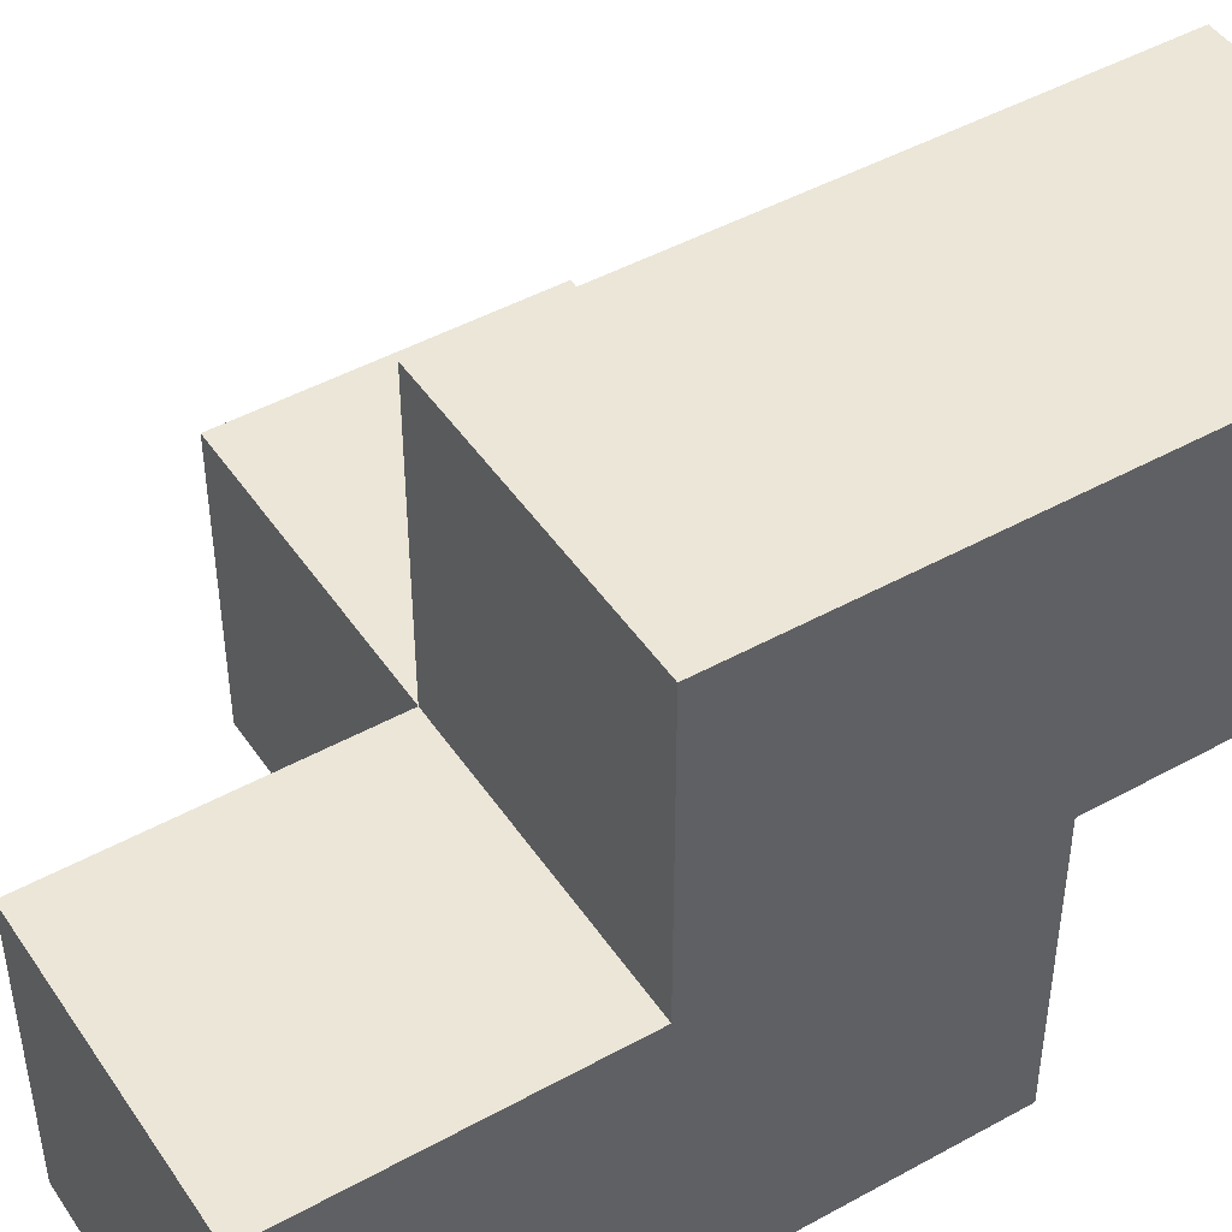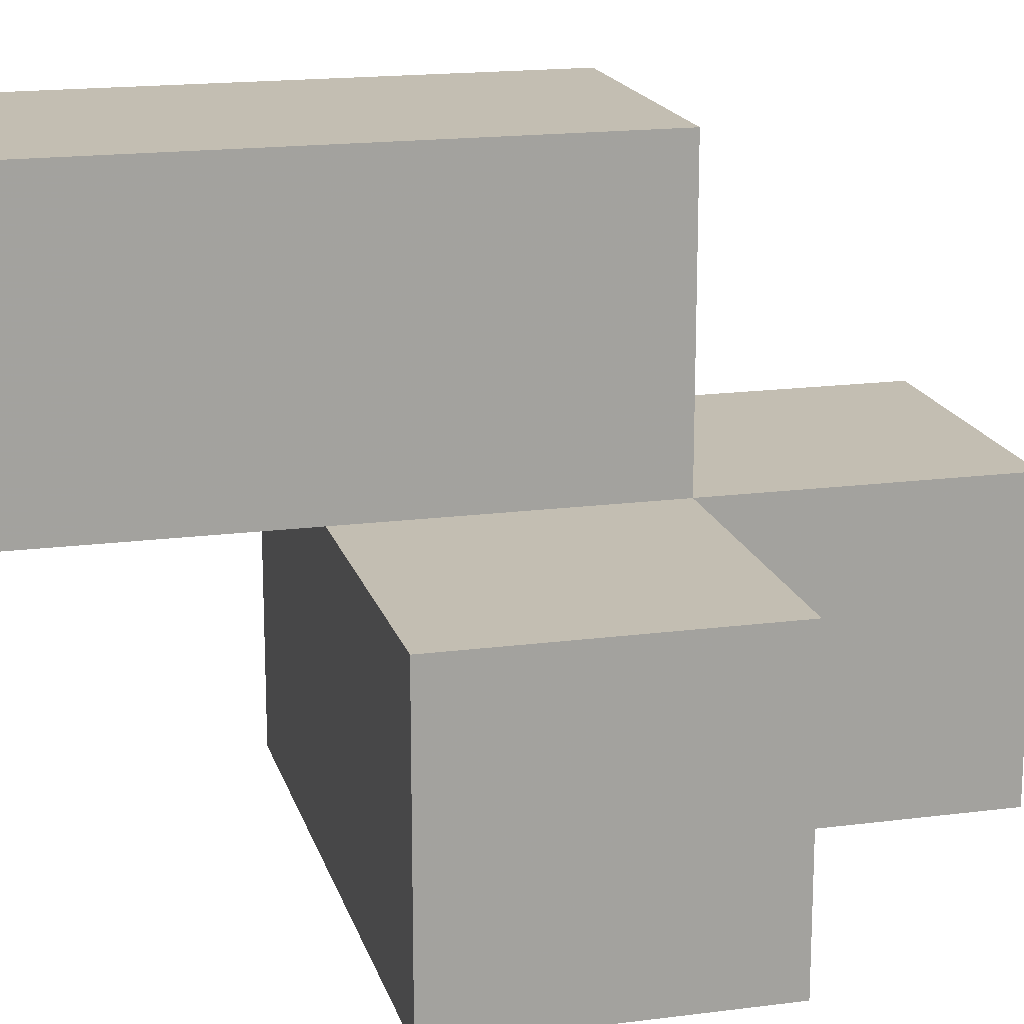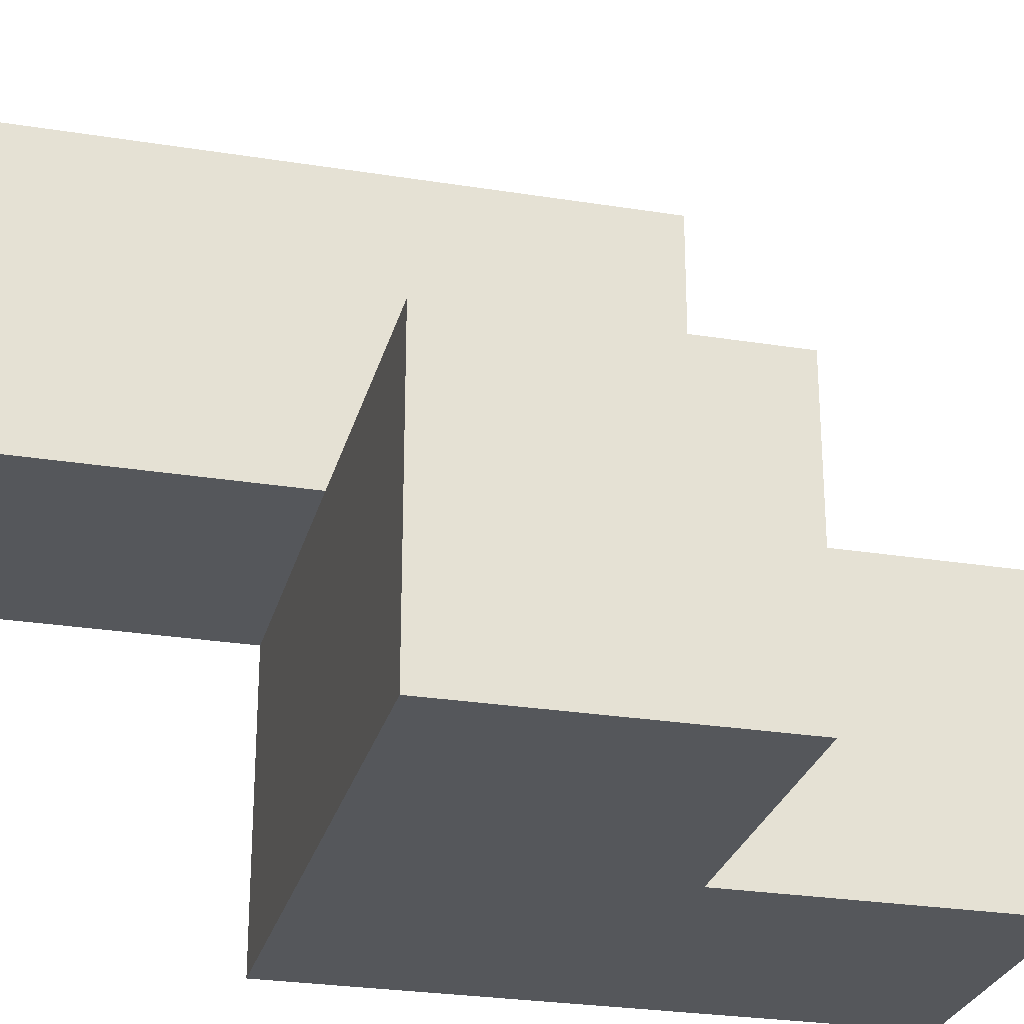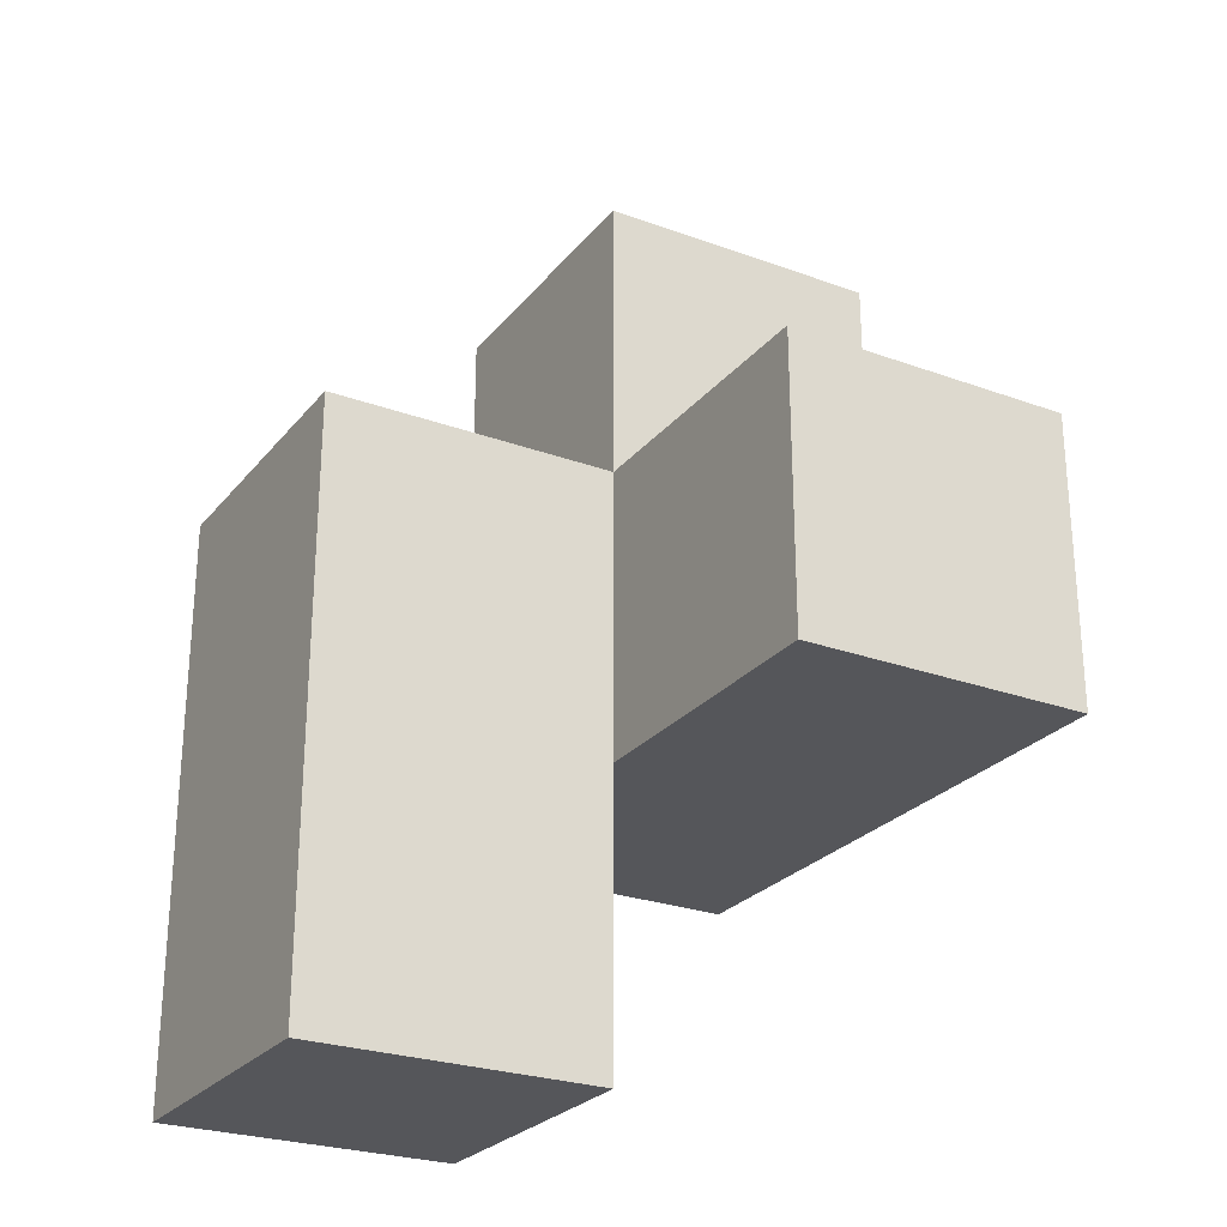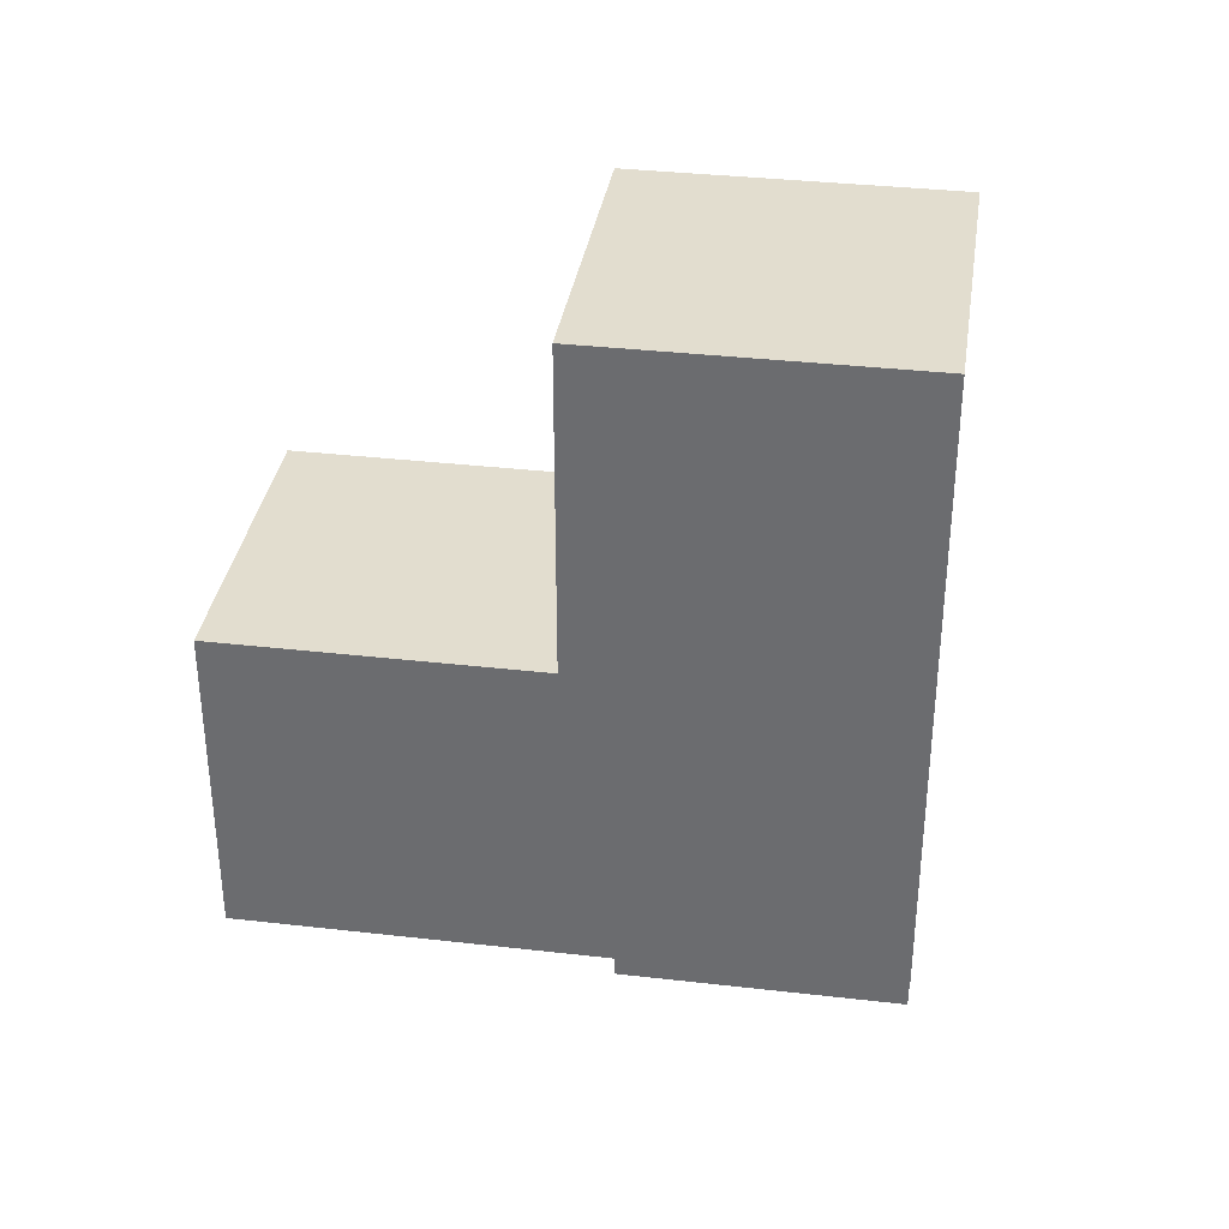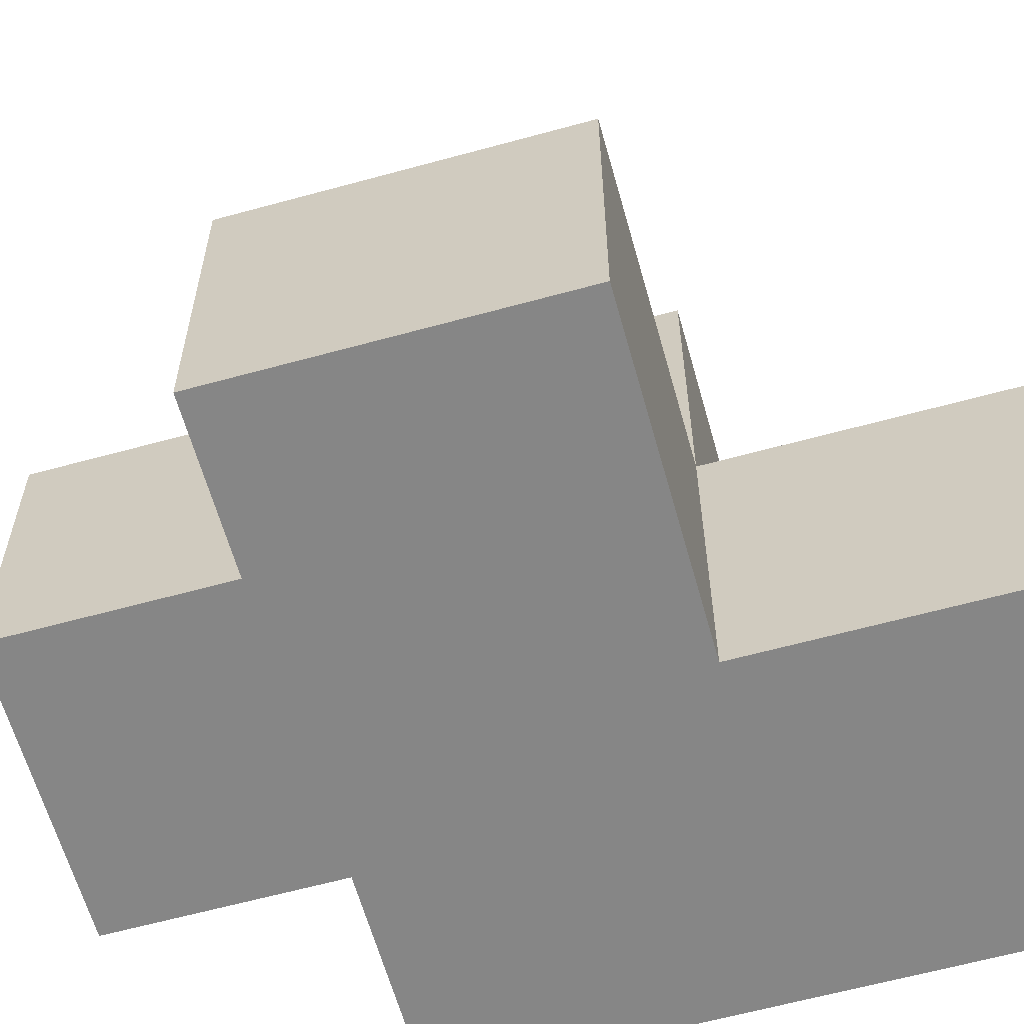
<metadata>
{"format":"obj","ext":"obj","renderer":"f3d","projection":"perspective","resolution":1024,"background":"white","views":[{"elev":46.5,"azim":-122.2,"up":"+Z"},{"elev":17.4,"azim":75.5,"up":"+Z"},{"elev":-27.0,"azim":76.0,"up":"+Z"},{"elev":-26.0,"azim":60.0,"up":"+Y"},{"elev":35.0,"azim":-171.3,"up":"+Y"},{"elev":-62.1,"azim":105.6,"up":"+Z"}]}
</metadata>
<code>
v 1.998 2.005 1.999
v 1.998 1.015 2.989
v 2.987 2.005 1.009
v 1.008 2.005 1.999
v 1.008 2.995 2.989
v 1.008 3.985 1.999
v 2.987 2.995 1.999
v 1.998 3.985 1.999
v 1.998 2.995 2.989
v 1.008 1.015 2.989
v 1.998 1.015 1.999
v 1.998 2.005 1.009
v 1.008 3.985 1.009
v 1.008 2.005 1.009
v 2.987 2.995 1.009
v 1.008 2.995 1.999
v 1.998 2.995 1.999
v 1.998 3.985 1.009
v 1.008 1.015 1.999
v 1.998 2.005 2.989
v 1.008 2.995 1.009
v 1.008 2.005 2.989
v 2.987 2.005 1.999
v 1.998 2.995 1.009
f 12 14 24
f 21 24 14
f 14 12 4
f 1 4 12
f 21 14 16
f 4 16 14
f 24 21 18
f 13 18 21
f 16 17 6
f 8 6 17
f 18 13 8
f 6 8 13
f 13 21 6
f 16 6 21
f 24 18 17
f 8 17 18
f 22 20 5
f 9 5 20
f 17 16 9
f 5 9 16
f 16 4 5
f 22 5 4
f 1 17 20
f 9 20 17
f 3 12 15
f 24 15 12
f 1 23 17
f 7 17 23
f 12 3 1
f 23 1 3
f 15 24 7
f 17 7 24
f 3 15 23
f 7 23 15
f 11 19 1
f 4 1 19
f 10 2 22
f 20 22 2
f 19 11 10
f 2 10 11
f 4 19 22
f 10 22 19
f 11 1 2
f 20 2 1

</code>
